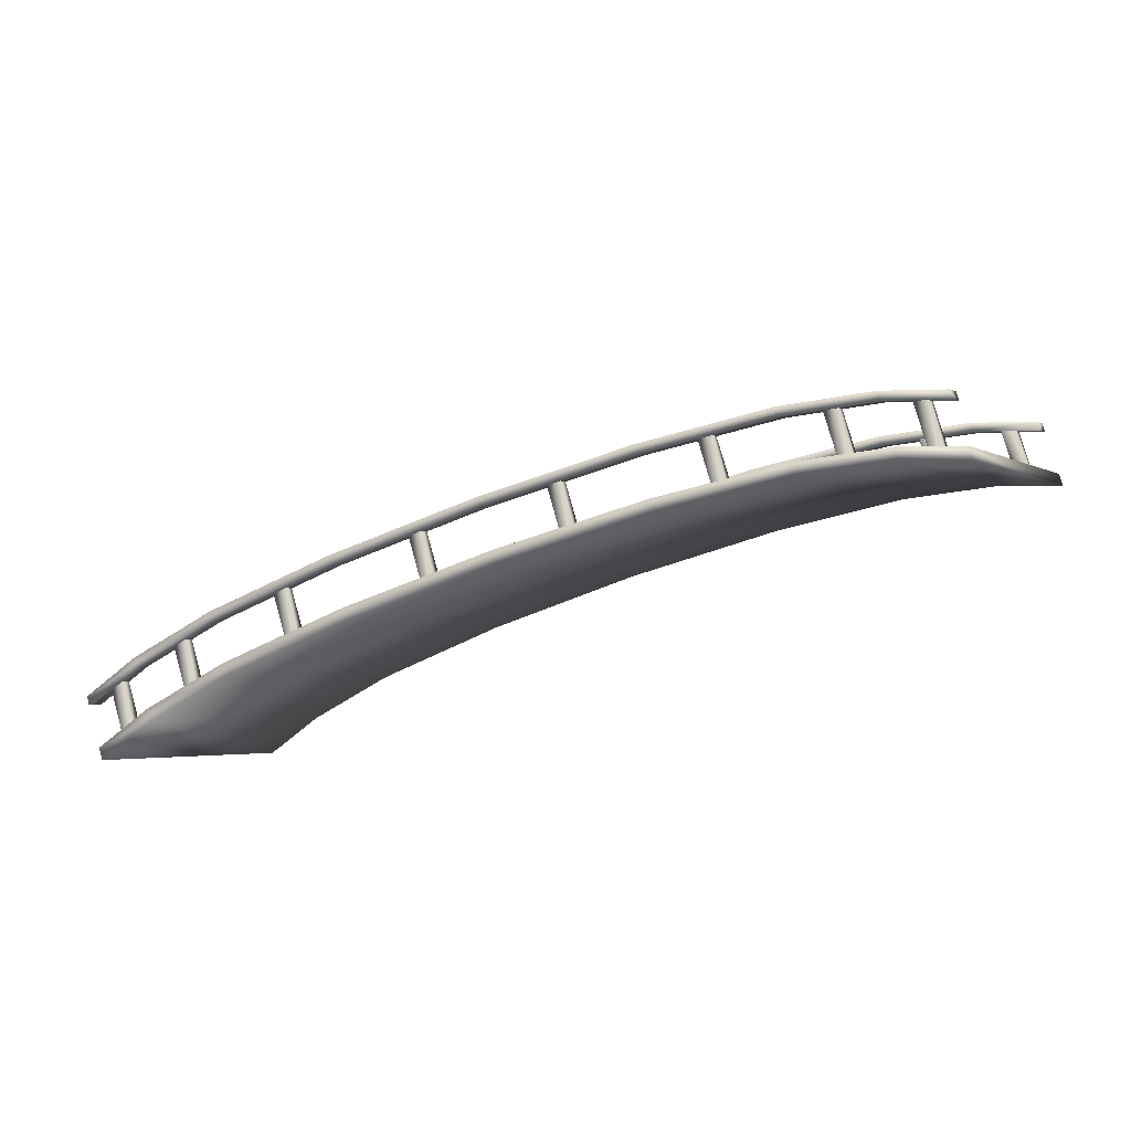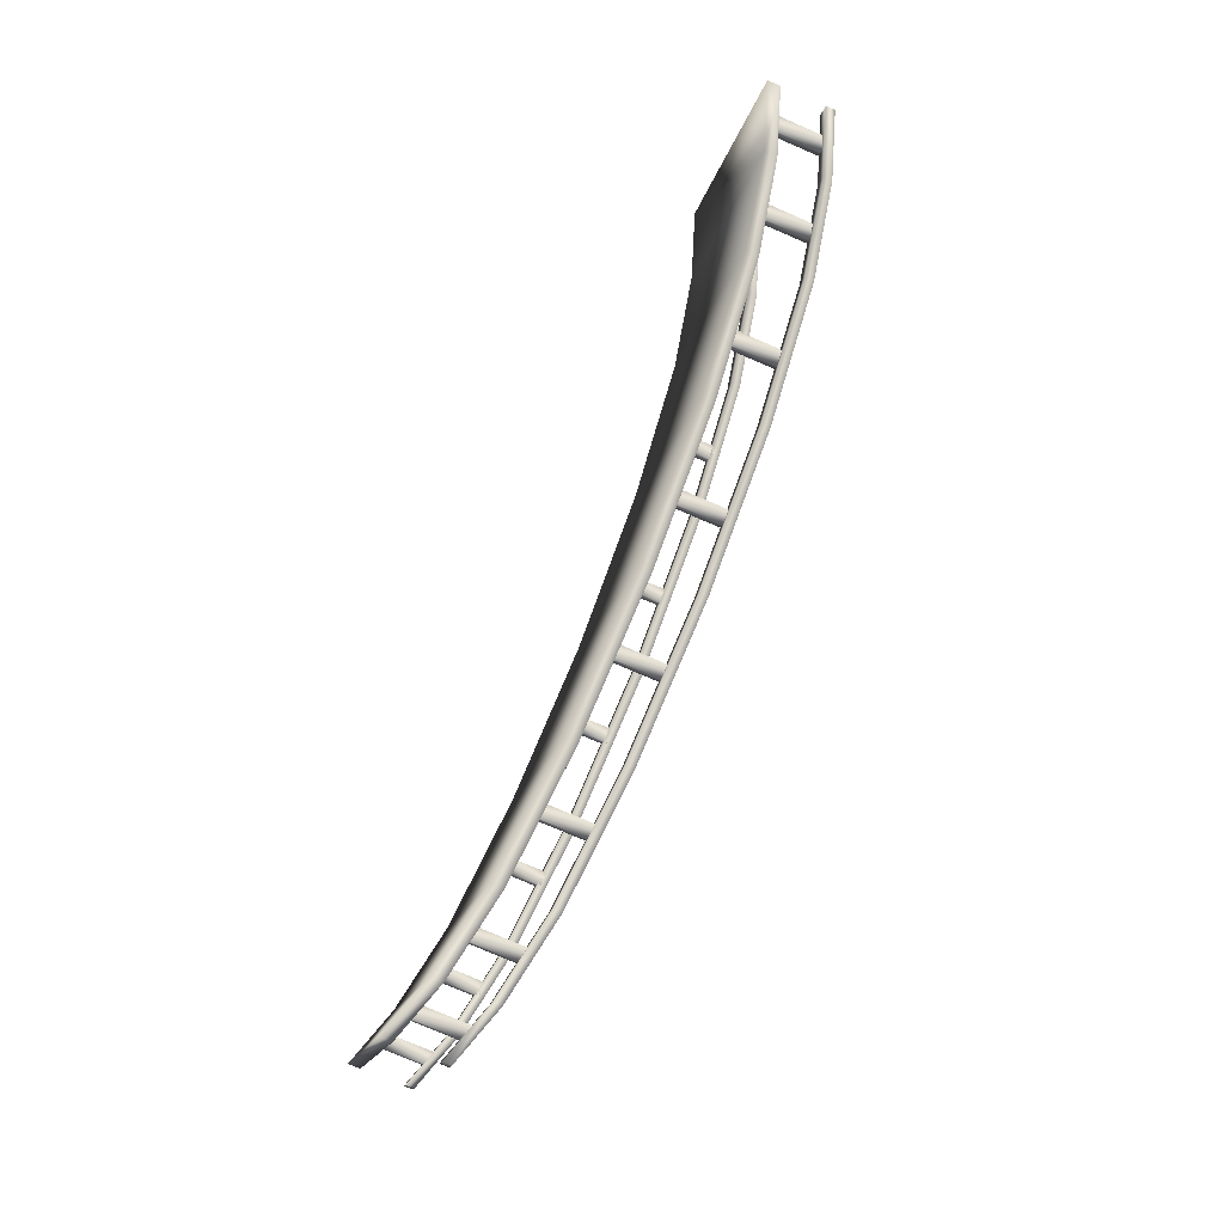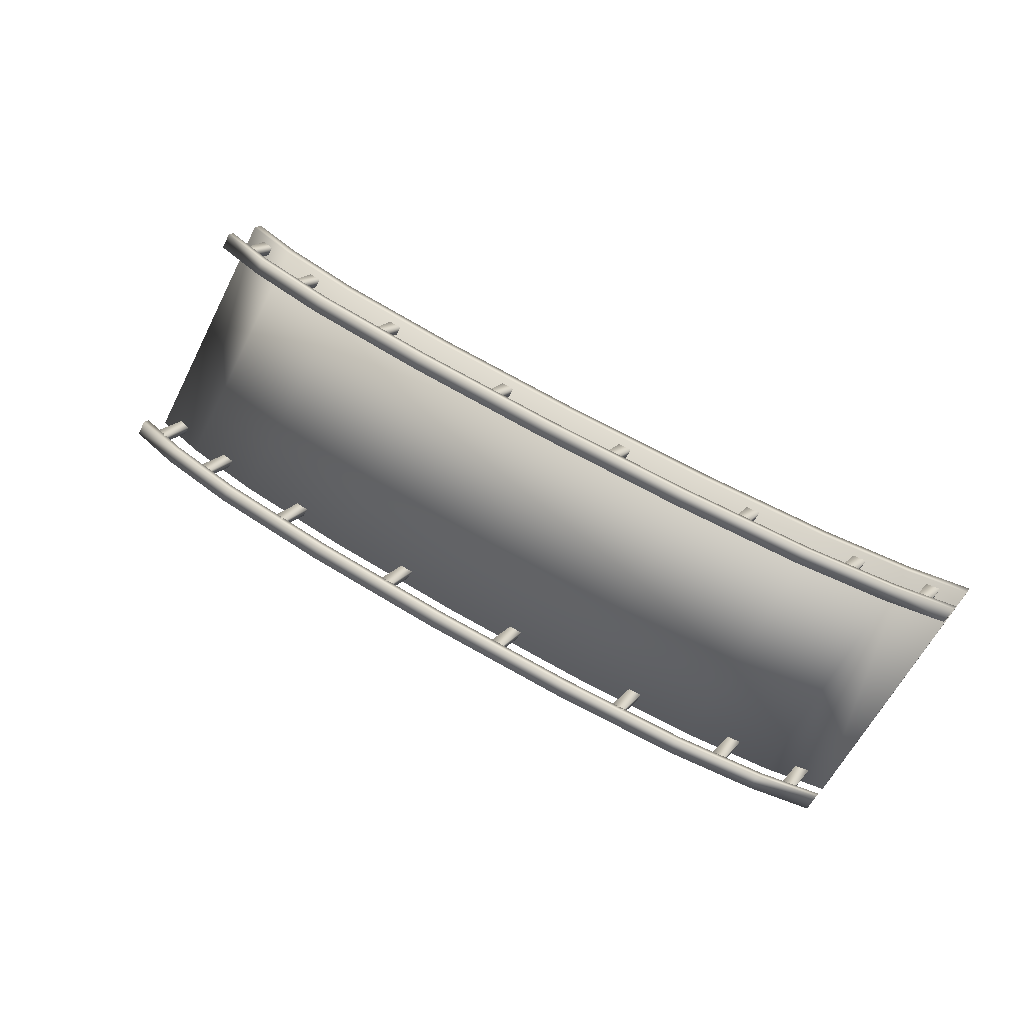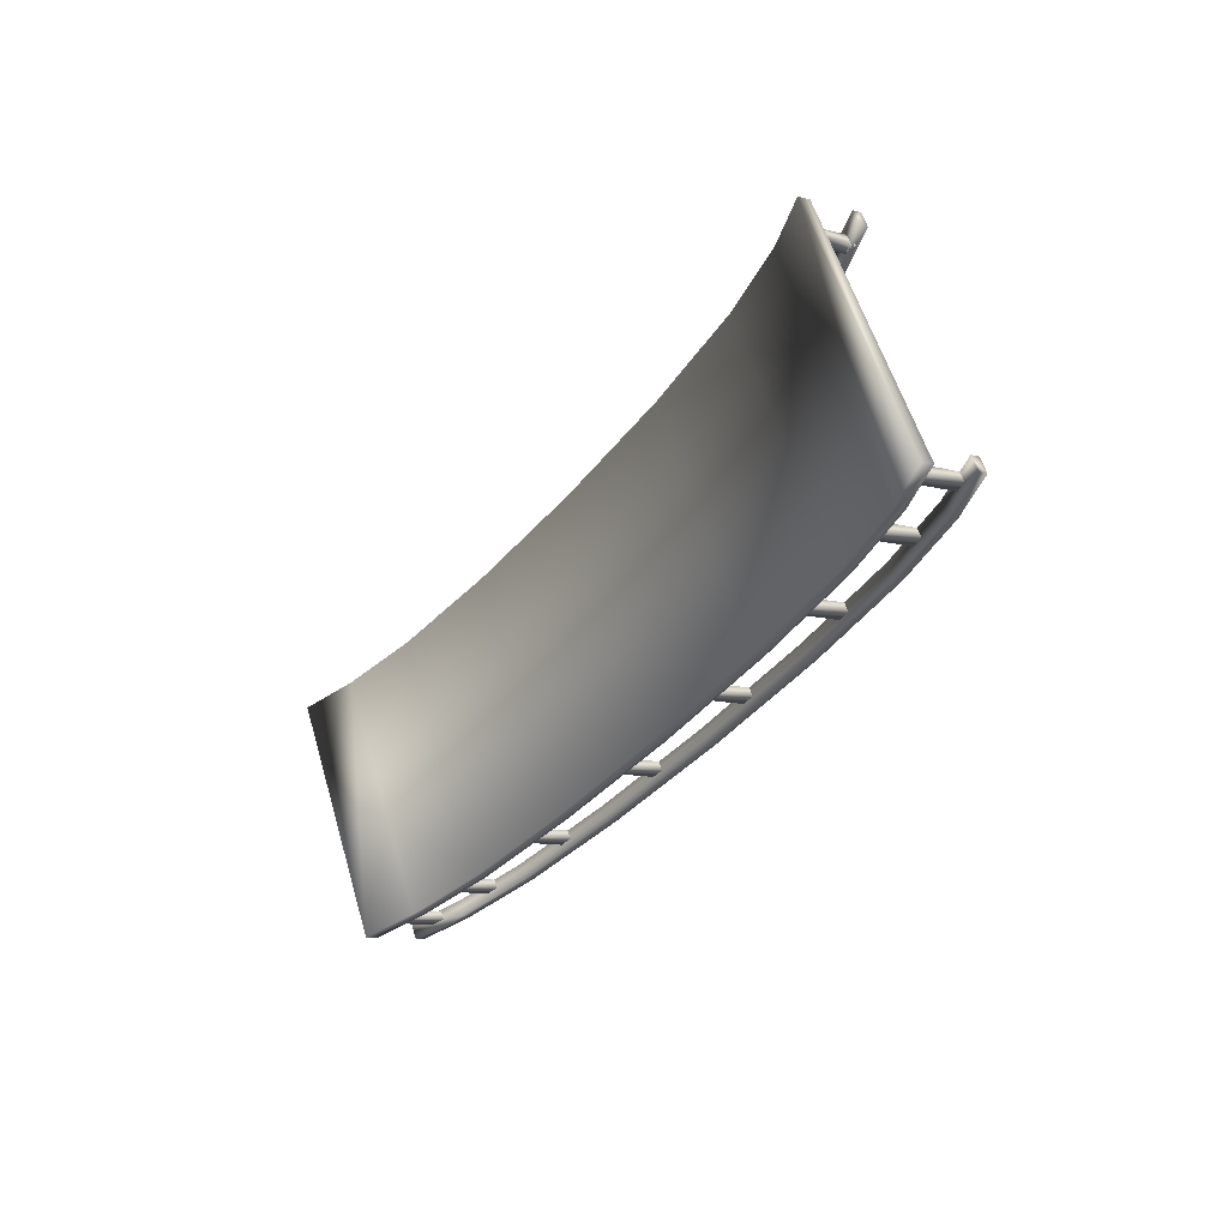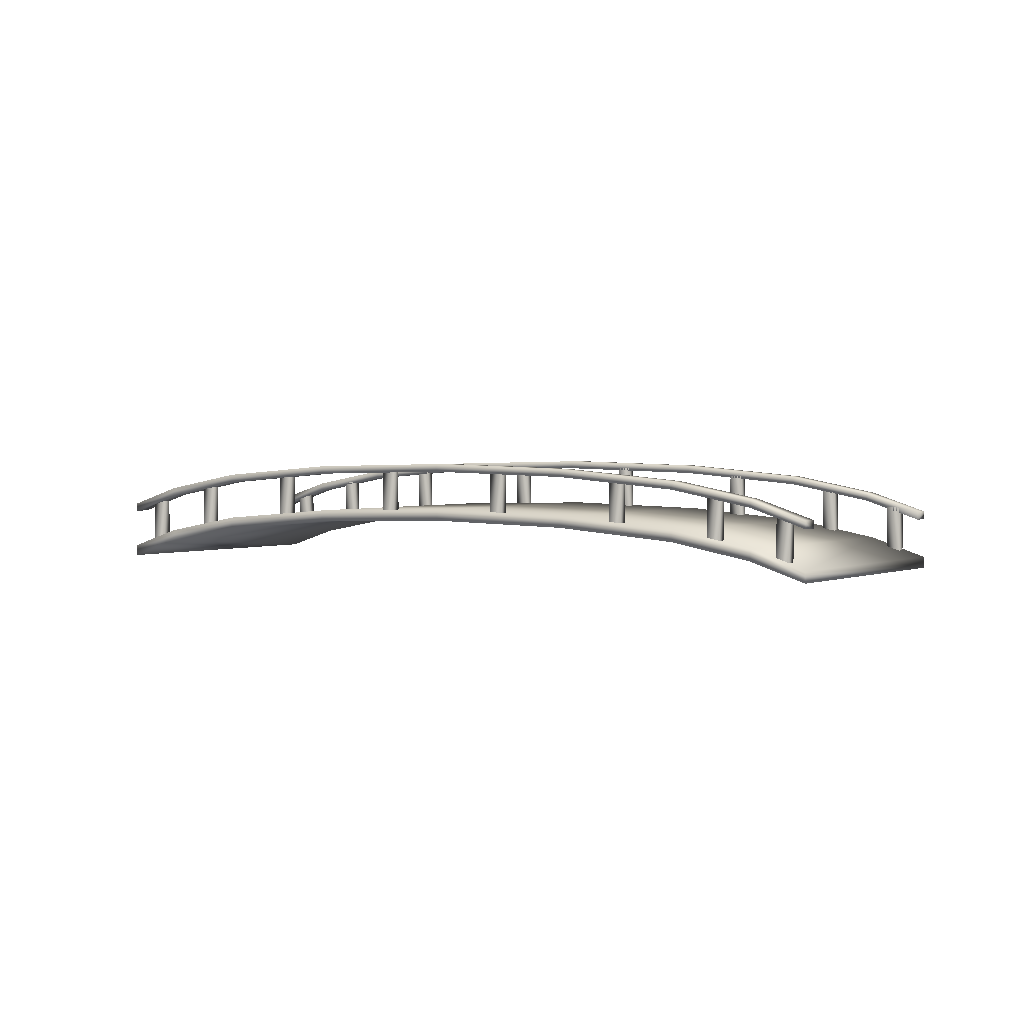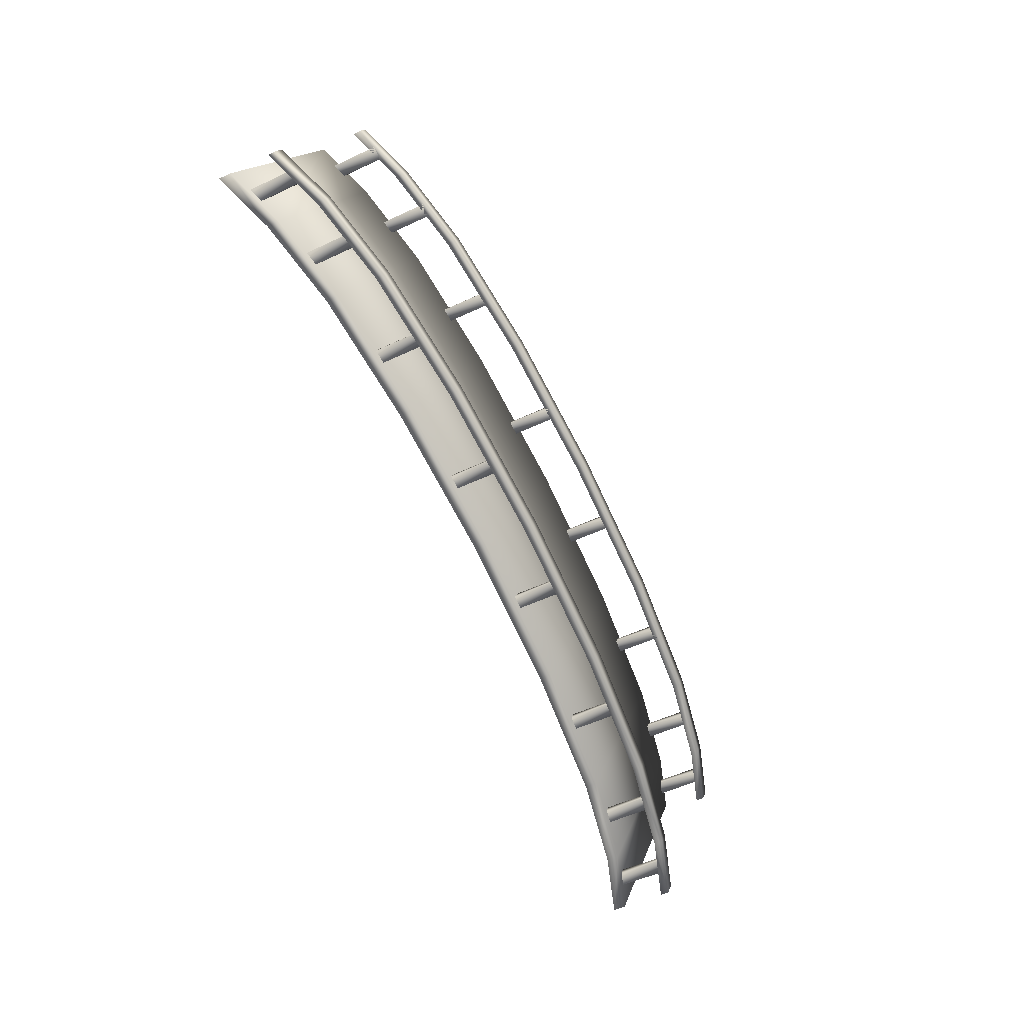
<metadata>
{"format":"obj","ext":"obj","renderer":"f3d","projection":"perspective","resolution":1024,"background":"white","views":[{"elev":78.2,"azim":-15.6,"up":"+Z"},{"elev":-77.8,"azim":66.8,"up":"+Z"},{"elev":17.7,"azim":-154.0,"up":"+Z"},{"elev":-10.7,"azim":55.8,"up":"+Z"},{"elev":2.5,"azim":8.5,"up":"+Y"},{"elev":-48.6,"azim":118.1,"up":"+Z"}]}
</metadata>
<code>
o Cylinder_Mesh_Mesh_Mesh_Mesh_Mesh_Mesh_Mesh
v -65.87 -5.207 -3.996
v -65.86 2.344 -3.995
v -63.99 2.342 -3.307
v -64 -5.209 -3.308
v -65.19 -5.207 -5.201
v -65.18 2.344 -5.2
v -63.32 -5.209 -4.512
v -63.31 2.342 -4.512
v -55.54 -2.462 -0.3793
v -55.53 5.089 -0.3786
v -53.66 5.087 0.3096
v -53.67 -2.464 0.309
v -54.86 -2.463 -1.584
v -54.85 5.088 -1.583
v -52.99 -2.464 -0.8958
v -52.98 5.087 -0.8951
v -39.95 -0.369 5.359
v -39.94 7.182 5.359
v -38.07 7.18 6.048
v -38.08 -0.3708 6.047
v -39.27 -0.3694 4.154
v -39.26 7.182 4.155
v -37.4 -0.3712 4.842
v -37.39 7.18 4.843
v -19.99 0.7525 12.71
v -19.98 8.303 12.71
v -18.11 8.302 13.39
v -18.12 0.7507 13.39
v -19.31 0.7521 11.5
v -19.3 8.303 11.5
v -17.44 0.7503 12.19
v -17.44 8.301 12.19
v -0.614 0.7336 19.84
v -0.6071 8.285 19.84
v 1.262 8.283 20.53
v 1.255 0.7317 20.53
v 0.06525 0.7331 18.63
v 0.07216 8.284 18.64
v 1.935 0.7313 19.32
v 1.942 8.282 19.32
v 19.34 -0.4271 27.19
v 19.35 7.124 27.19
v 21.22 7.122 27.88
v 21.21 -0.4289 27.87
v 20.02 -0.4275 25.98
v 20.03 7.123 25.98
v 21.89 -0.4293 26.67
v 21.9 7.122 26.67
v 34.93 -2.551 32.92
v 34.93 5 32.92
v 36.8 4.998 33.61
v 36.8 -2.553 33.61
v 35.61 -2.551 31.72
v 35.61 5 31.72
v 37.47 -2.553 32.41
v 37.48 4.998 32.41
v 45.38 -5.316 36.77
v 45.38 2.235 36.77
v 47.25 2.233 37.46
v 47.25 -5.318 37.46
v 46.06 -5.316 35.57
v 46.06 2.235 35.57
v 47.92 -5.318 36.26
v 47.93 2.233 36.26
v -11.38 1.211 -25.41
v 9.911 1.783 -17.58
v -9.908 1.796 17.58
v -31.2 1.223 9.739
v 11.38 1.182 25.41
v 31.2 1.169 -9.739
v 29.43 -0.5251 32.06
v 49.25 -0.5376 -3.094
v 41.49 -3.065 36.5
v 61.3 -3.077 1.345
v 49.63 -6.055 39.5
v 69.45 -6.067 4.346
v -29.43 -0.4605 -32.06
v -49.25 -0.448 3.094
v -41.49 -2.977 -36.5
v -61.31 -2.964 -1.345
v -49.65 -5.95 -39.5
v -69.46 -5.938 -4.347
v -11.38 -0.5803 -25.41
v -31.2 -0.5678 9.739
v -9.909 0.004435 17.58
v 9.909 -0.008058 -17.58
v 11.38 -0.6095 25.41
v -29.43 -2.252 -32.06
v -49.25 -2.239 3.094
v -41.49 -4.768 -36.5
v -61.31 -4.755 -1.346
v -49.65 -7.741 -39.5
v -69.47 -7.729 -4.347
v 31.2 -0.622 -9.739
v 29.43 -2.316 32.06
v 49.25 -2.329 -3.095
v 41.48 -4.856 36.5
v 61.3 -4.868 1.345
v 49.63 -7.846 39.5
v 69.45 -7.858 4.345
v -29.97 8.731 7.575
v -8.681 9.303 15.41
v -9.901 9.304 17.58
v -31.19 8.732 9.74
v 11.39 8.69 25.41
v 12.61 8.689 23.25
v 29.44 6.983 32.06
v 30.66 6.983 29.89
v 41.49 4.444 36.5
v 42.71 4.443 34.33
v 49.64 1.454 39.5
v 50.86 1.453 37.33
v -48.02 7.06 0.9305
v -49.24 7.06 3.095
v -60.08 4.544 -3.509
v -61.3 4.544 -1.345
v -68.24 1.57 -6.511
v -69.46 1.571 -4.346
v -29.97 7.469 7.575
v -31.19 7.47 9.739
v -9.902 8.042 17.58
v -8.682 8.041 15.41
v 11.39 7.428 25.41
v -48.02 5.798 0.9304
v -49.24 5.798 3.095
v -60.08 3.282 -3.509
v -61.3 3.282 -1.345
v -68.24 0.3079 -6.511
v -69.46 0.3086 -4.346
v 12.61 7.427 23.25
v 29.43 5.721 32.06
v 30.65 5.721 29.89
v 41.49 3.182 36.5
v 42.71 3.181 34.33
v 49.64 0.1919 39.5
v 50.86 0.1912 37.33
v -46.96 -5.219 -37.54
v -45.09 -5.221 -36.85
v -45.08 2.33 -36.85
v -46.95 2.332 -37.54
v -47.64 -5.218 -36.33
v -47.63 2.333 -36.33
v -45.77 -5.22 -35.64
v -45.76 2.331 -35.64
v -36.8 -2.474 -33.61
v -34.93 -2.476 -32.92
v -34.92 5.075 -32.92
v -36.79 5.077 -33.61
v -37.48 -2.474 -32.41
v -37.47 5.077 -32.41
v -35.61 -2.475 -31.72
v -35.6 5.076 -31.72
v -21.21 -0.3808 -27.87
v -19.34 -0.3826 -27.19
v -19.34 7.168 -27.19
v -21.21 7.17 -27.87
v -21.89 -0.3804 -26.67
v -21.88 7.171 -26.67
v -20.02 -0.3822 -25.98
v -20.02 7.169 -25.98
v -1.254 0.7407 -20.53
v 0.6153 0.7389 -19.84
v 0.6222 8.29 -19.84
v -1.247 8.292 -20.53
v -1.933 0.7412 -19.32
v -1.926 8.292 -19.32
v -0.06391 0.7393 -18.63
v -0.057 8.29 -18.63
v 18.12 0.7217 -13.39
v 19.99 0.7199 -12.71
v 20 8.271 -12.71
v 18.13 8.273 -13.39
v 17.44 0.7222 -12.19
v 17.45 8.273 -12.19
v 19.31 0.7203 -11.5
v 19.32 8.271 -11.5
v 38.08 -0.4389 -6.047
v 39.95 -0.4407 -5.359
v 39.95 7.11 -5.358
v 38.09 7.112 -6.046
v 37.4 -0.4385 -4.842
v 37.41 7.112 -4.842
v 39.27 -0.4403 -4.154
v 39.28 7.111 -4.154
v 53.66 -2.563 -0.3094
v 55.53 -2.564 0.3788
v 55.54 4.987 0.3795
v 53.67 4.988 -0.3087
v 52.98 -2.562 0.8953
v 52.99 4.989 0.896
v 54.85 -2.564 1.584
v 54.86 4.987 1.584
v 64.11 -5.328 3.538
v 65.98 -5.329 4.227
v 65.99 2.221 4.227
v 64.12 2.223 3.539
v 63.43 -5.327 4.743
v 63.44 2.224 4.744
v 65.3 -5.329 5.431
v 65.31 2.222 5.432
v -12.59 8.72 -23.25
v -11.37 8.719 -25.41
v 9.918 9.292 -17.58
v 8.698 9.292 -15.41
v 31.21 8.678 -9.738
v -30.64 7.049 -29.89
v -29.42 7.048 -32.06
v -42.7 4.533 -34.33
v -41.48 4.532 -36.5
v -50.86 1.559 -37.33
v -49.64 1.558 -39.5
v 29.99 8.678 -7.574
v 49.25 6.971 -3.094
v 48.03 6.972 -0.9292
v 61.31 4.431 1.346
v 60.09 4.432 3.51
v 69.46 1.441 4.346
v 68.24 1.442 6.511
v -12.59 7.458 -23.25
v 8.696 8.03 -15.41
v 9.917 8.03 -17.58
v -11.37 7.457 -25.41
v 31.21 7.416 -9.738
v 29.99 7.416 -7.574
v 49.25 5.709 -3.094
v 48.03 5.71 -0.9293
v 61.31 3.169 1.345
v 60.09 3.17 3.51
v 69.46 0.1794 4.346
v 68.24 0.1802 6.511
v -30.64 5.787 -29.89
v -29.42 5.786 -32.06
v -42.71 3.271 -34.33
v -41.49 3.27 -36.5
v -50.86 0.2969 -37.33
v -49.64 0.2962 -39.5
f 1 2 3
f 4 1 3
f 5 6 2
f 1 5 2
f 7 8 6
f 5 7 6
f 4 3 8
f 7 4 8
f 9 10 11
f 12 9 11
f 13 14 10
f 9 13 10
f 15 16 14
f 13 15 14
f 12 11 16
f 15 12 16
f 17 18 19
f 20 17 19
f 21 22 18
f 17 21 18
f 23 24 22
f 21 23 22
f 20 19 24
f 23 20 24
f 25 26 27
f 28 25 27
f 29 30 26
f 25 29 26
f 31 32 30
f 29 31 30
f 28 27 32
f 31 28 32
f 33 34 35
f 36 33 35
f 37 38 34
f 33 37 34
f 39 40 38
f 37 39 38
f 36 35 40
f 39 36 40
f 41 42 43
f 44 41 43
f 45 46 42
f 41 45 42
f 47 48 46
f 45 47 46
f 44 43 48
f 47 44 48
f 49 50 51
f 52 49 51
f 53 54 50
f 49 53 50
f 55 56 54
f 53 55 54
f 52 51 56
f 55 52 56
f 57 58 59
f 60 57 59
f 61 62 58
f 57 61 58
f 63 64 62
f 61 63 62
f 60 59 64
f 63 60 64
f 65 66 67
f 68 65 67
f 67 66 69
f 66 70 69
f 69 70 71
f 70 72 71
f 71 72 73
f 72 74 73
f 73 74 75
f 74 76 75
f 77 65 68
f 78 77 68
f 79 77 78
f 80 79 78
f 81 79 80
f 82 81 80
f 83 84 85
f 86 83 85
f 86 85 87
f 88 89 84
f 83 88 84
f 90 91 89
f 88 90 89
f 92 93 91
f 90 92 91
f 94 86 87
f 94 87 95
f 96 94 95
f 96 95 97
f 98 96 97
f 98 97 99
f 100 98 99
f 96 98 74
f 72 96 74
f 74 98 76
f 98 100 76
f 94 96 72
f 70 94 72
f 86 94 70
f 66 86 70
f 83 86 66
f 65 83 66
f 88 83 65
f 77 88 65
f 90 88 77
f 79 90 77
f 92 90 79
f 81 92 79
f 84 89 78
f 68 84 78
f 78 89 80
f 89 91 80
f 80 91 82
f 91 93 82
f 85 84 68
f 67 85 68
f 87 85 67
f 69 87 67
f 95 87 69
f 71 95 69
f 97 95 71
f 73 97 71
f 99 97 73
f 75 99 73
f 93 92 81
f 82 93 81
f 100 99 75
f 76 100 75
f 101 102 103
f 104 101 103
f 103 102 105
f 102 106 105
f 105 106 107
f 106 108 107
f 107 108 109
f 108 110 109
f 109 110 111
f 110 112 111
f 113 101 104
f 114 113 104
f 115 113 114
f 116 115 114
f 117 115 116
f 118 117 116
f 119 120 121
f 122 119 121
f 122 121 123
f 124 125 120
f 119 124 120
f 126 127 125
f 124 126 125
f 128 129 127
f 126 128 127
f 130 122 123
f 130 123 131
f 132 130 131
f 132 131 133
f 134 132 133
f 134 133 135
f 136 134 135
f 128 126 115
f 117 128 115
f 115 126 113
f 126 124 113
f 113 124 101
f 124 119 101
f 101 119 102
f 119 122 102
f 102 122 106
f 122 130 106
f 106 130 108
f 130 132 108
f 108 132 110
f 132 134 110
f 110 134 112
f 134 136 112
f 120 125 114
f 104 120 114
f 114 125 116
f 125 127 116
f 116 127 118
f 127 129 118
f 121 120 104
f 103 121 104
f 123 121 103
f 105 123 103
f 131 123 105
f 107 131 105
f 133 131 107
f 109 133 107
f 135 133 109
f 111 135 109
f 129 128 117
f 118 129 117
f 136 135 111
f 112 136 111
f 137 138 139
f 140 137 139
f 141 137 140
f 142 141 140
f 143 141 142
f 144 143 142
f 138 143 144
f 139 138 144
f 145 146 147
f 148 145 147
f 149 145 148
f 150 149 148
f 151 149 150
f 152 151 150
f 146 151 152
f 147 146 152
f 153 154 155
f 156 153 155
f 157 153 156
f 158 157 156
f 159 157 158
f 160 159 158
f 154 159 160
f 155 154 160
f 161 162 163
f 164 161 163
f 165 161 164
f 166 165 164
f 167 165 166
f 168 167 166
f 162 167 168
f 163 162 168
f 169 170 171
f 172 169 171
f 173 169 172
f 174 173 172
f 175 173 174
f 176 175 174
f 170 175 176
f 171 170 176
f 177 178 179
f 180 177 179
f 181 177 180
f 182 181 180
f 183 181 182
f 184 183 182
f 178 183 184
f 179 178 184
f 185 186 187
f 188 185 187
f 189 185 188
f 190 189 188
f 191 189 190
f 192 191 190
f 186 191 192
f 187 186 192
f 193 194 195
f 196 193 195
f 197 193 196
f 198 197 196
f 199 197 198
f 200 199 198
f 194 199 200
f 195 194 200
f 201 202 203
f 204 201 203
f 204 203 205
f 206 207 202
f 201 206 202
f 208 209 207
f 206 208 207
f 210 211 209
f 208 210 209
f 212 204 205
f 212 205 213
f 214 212 213
f 214 213 215
f 216 214 215
f 216 215 217
f 218 216 217
f 219 220 221
f 222 219 221
f 221 220 223
f 220 224 223
f 223 224 225
f 224 226 225
f 225 226 227
f 226 228 227
f 227 228 229
f 228 230 229
f 231 219 222
f 232 231 222
f 233 231 232
f 234 233 232
f 235 233 234
f 236 235 234
f 235 210 208
f 233 235 208
f 233 208 206
f 231 233 206
f 231 206 201
f 219 231 201
f 219 201 204
f 220 219 204
f 220 204 212
f 224 220 212
f 224 212 214
f 226 224 214
f 226 214 216
f 228 226 216
f 228 216 218
f 230 228 218
f 222 202 207
f 232 222 207
f 232 207 209
f 221 203 202
f 222 221 202
f 223 205 203
f 221 223 203
f 225 213 205
f 223 225 205
f 227 215 213
f 225 227 213
f 229 217 215
f 227 229 215
f 234 232 209
f 234 209 211
f 236 234 211
f 236 211 210
f 235 236 210
f 230 218 217
f 229 230 217

</code>
